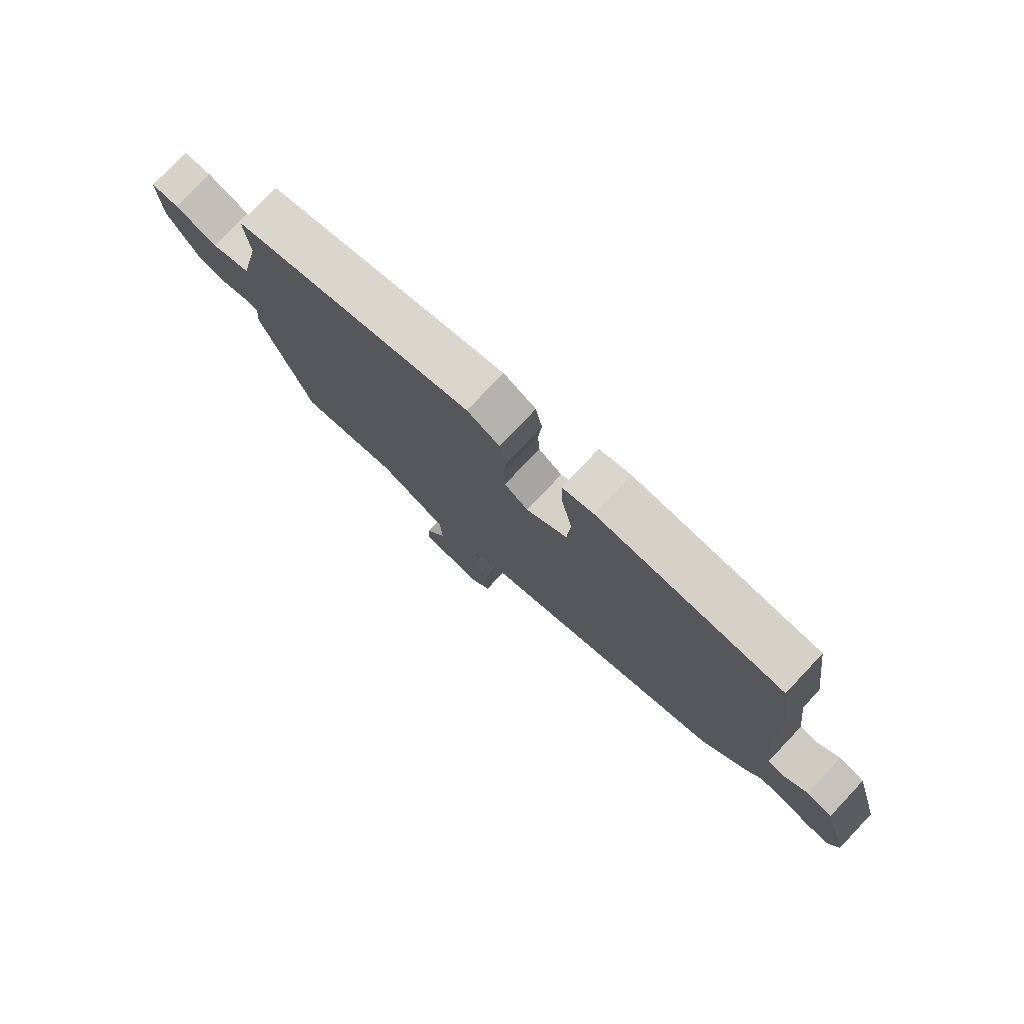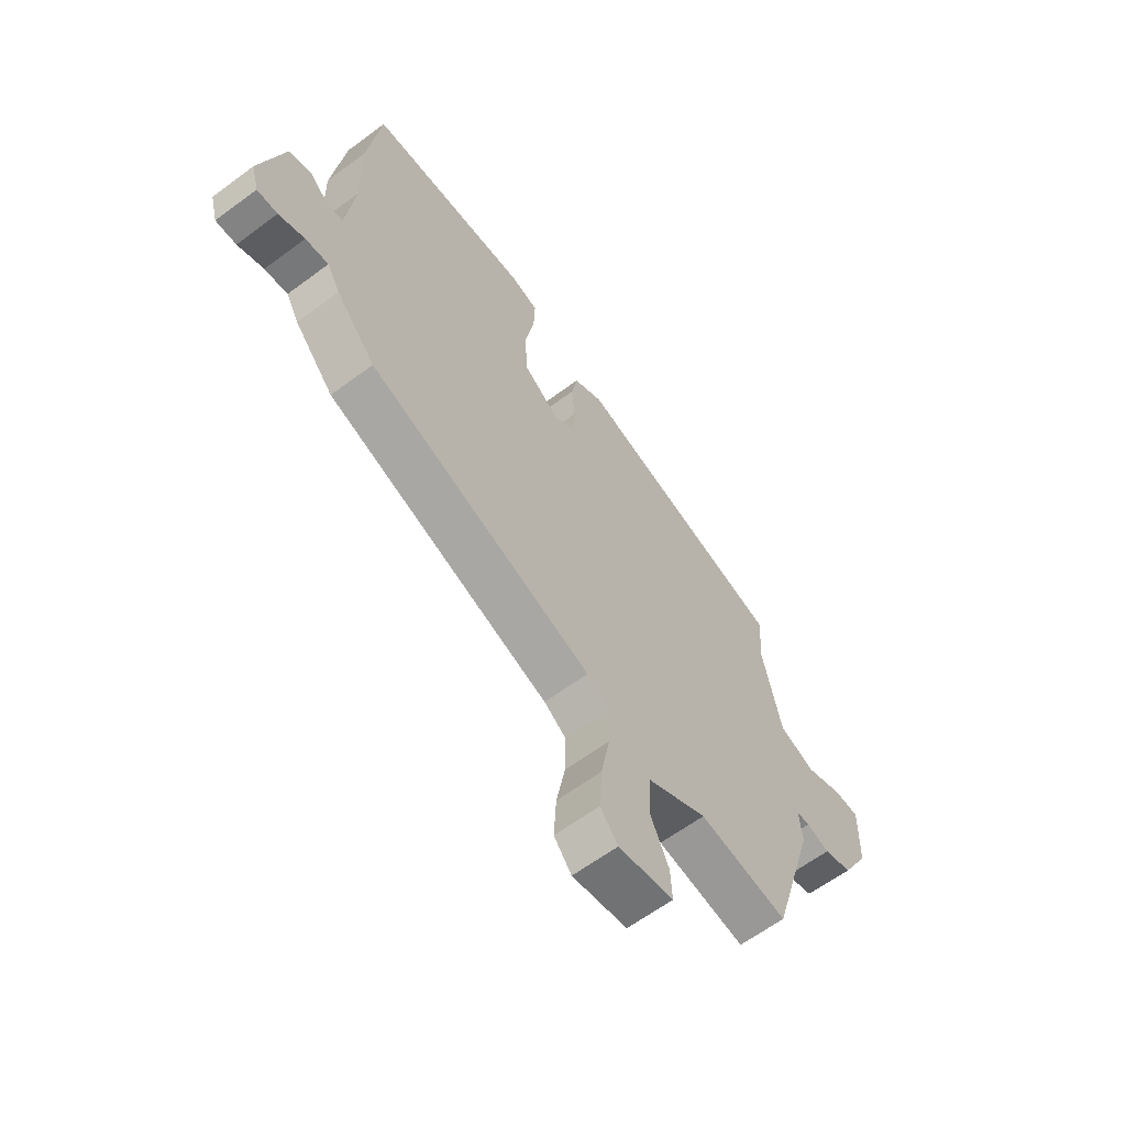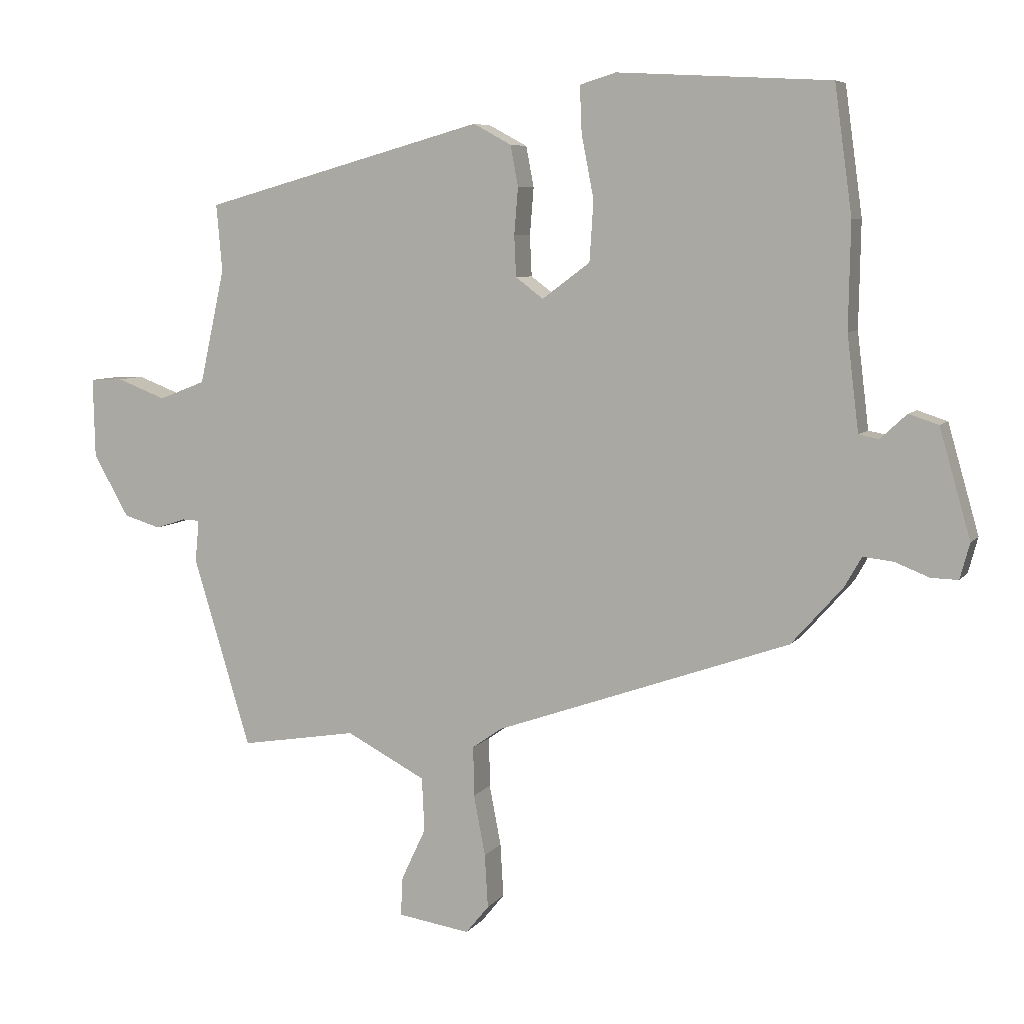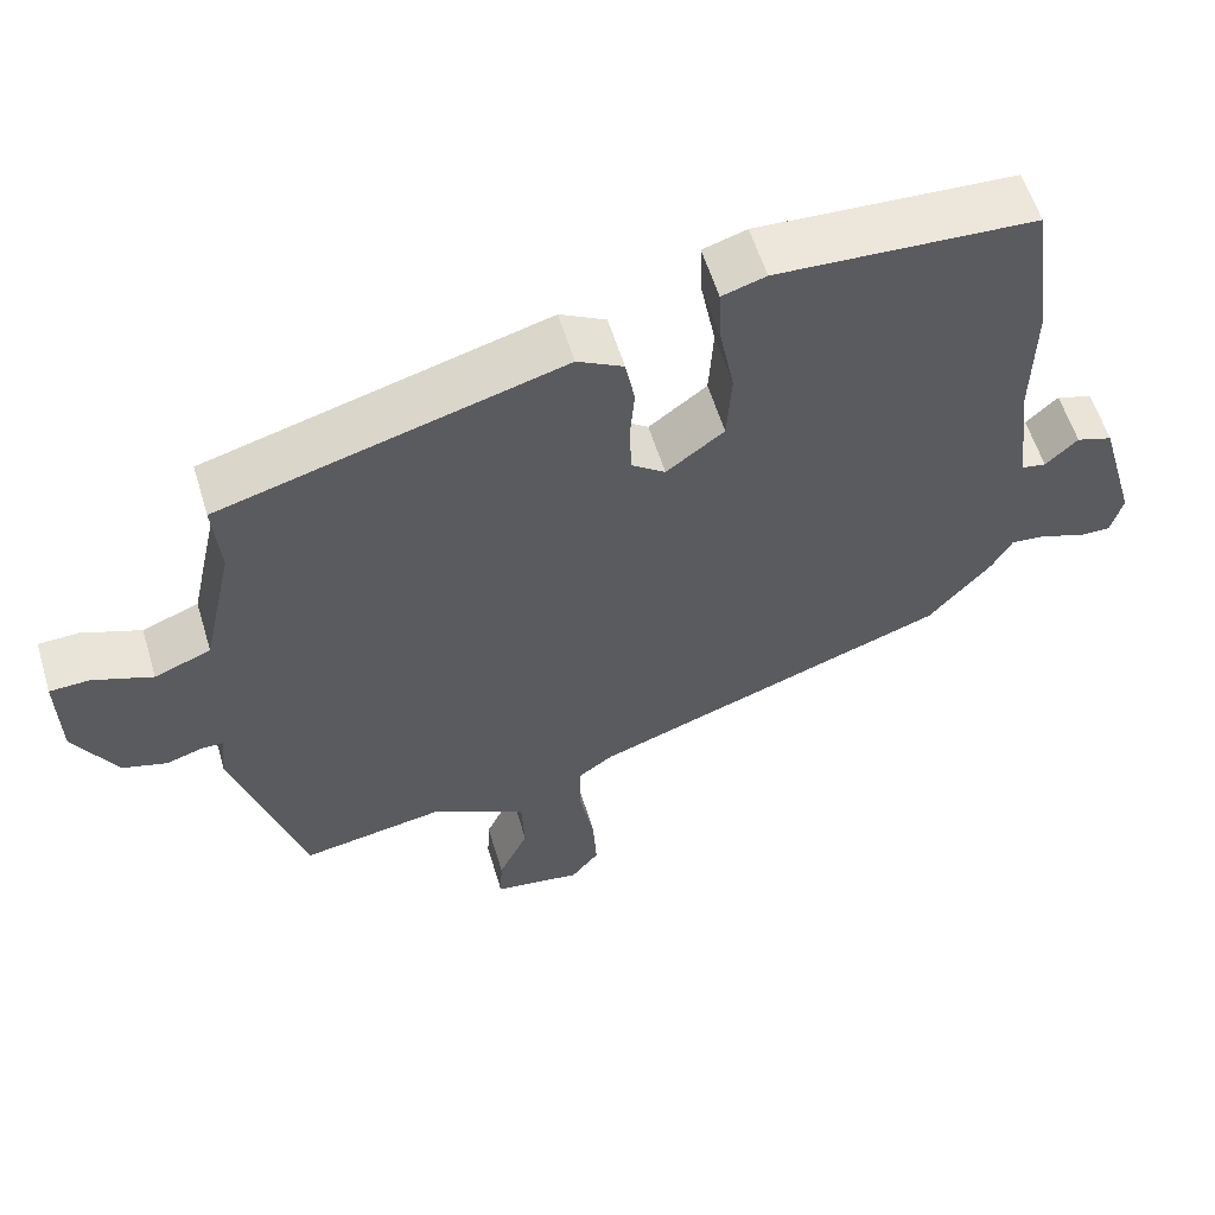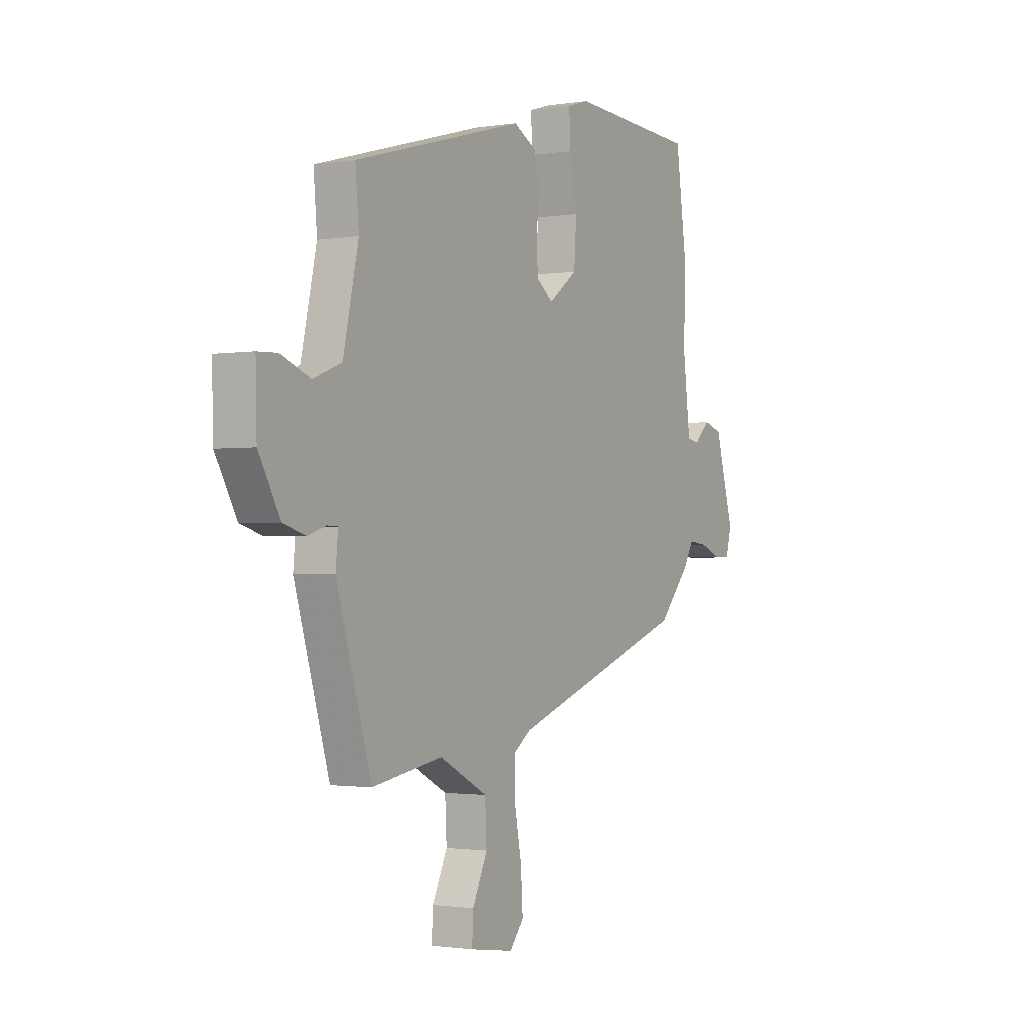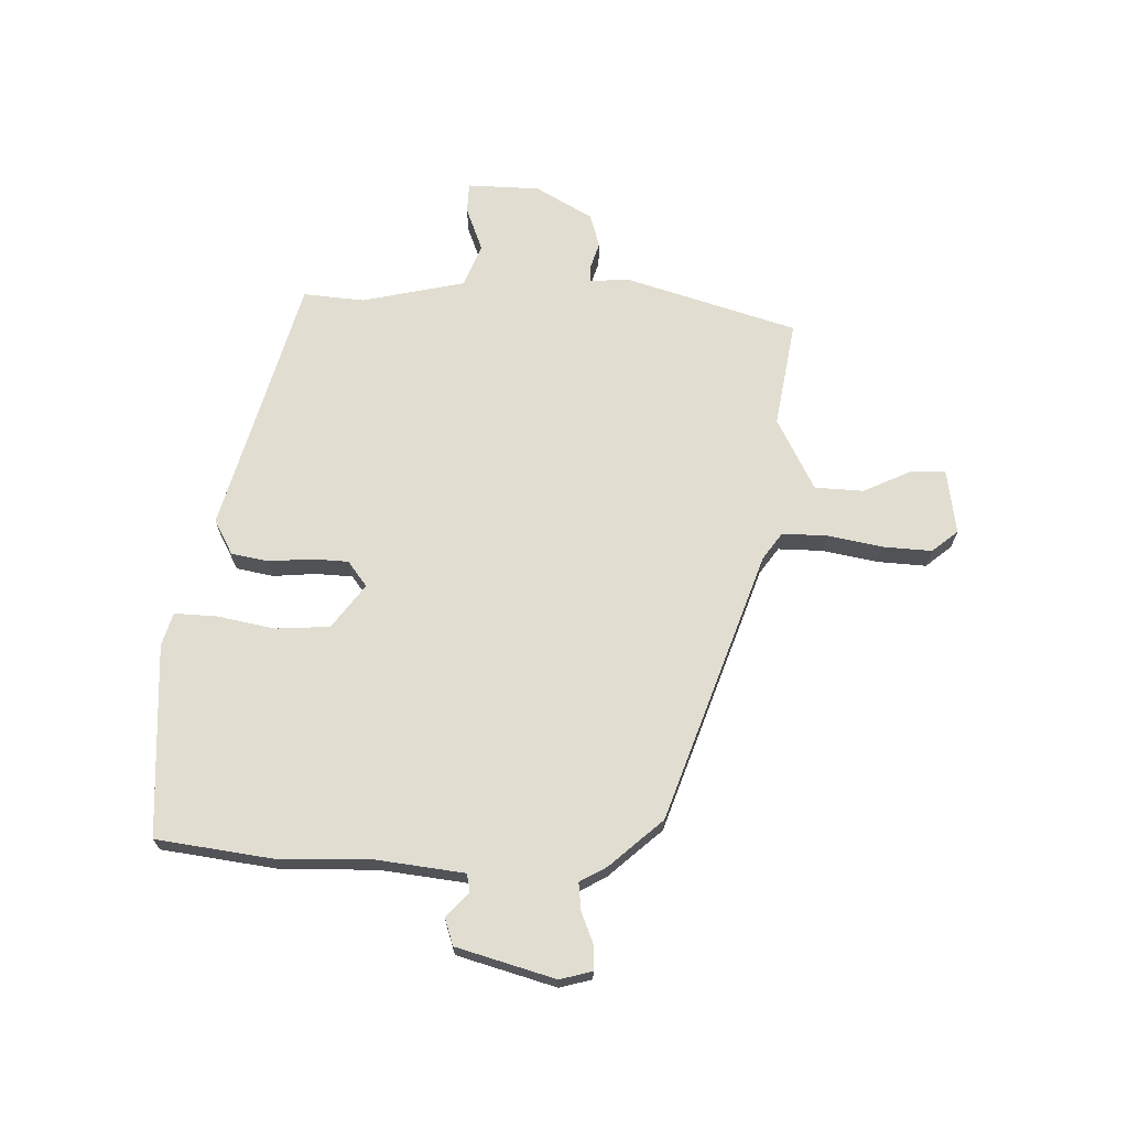
<metadata>
{"format":"obj","ext":"obj","renderer":"f3d","projection":"perspective","resolution":1024,"background":"white","views":[{"elev":77.8,"azim":43.4,"up":"+Z"},{"elev":-62.0,"azim":127.1,"up":"+Z"},{"elev":6.8,"azim":20.2,"up":"+Z"},{"elev":57.8,"azim":-16.8,"up":"+Z"},{"elev":-1.5,"azim":-59.6,"up":"+Z"},{"elev":68.8,"azim":91.6,"up":"+Y"}]}
</metadata>
<code>
v 0.499 0.07 0.507
v 0.526 0.07 0.31
v 0.523 0.07 0.147
v 0.541 0.07 -0.001
v 0.572 0.07 -0.007
v 0.613 0.07 0.031
v 0.659 0.07 0.016
v 0.707 0.07 -0.152
v 0.692 0.07 -0.207
v 0.65 0.07 -0.206
v 0.597 0.07 -0.185
v 0.55 0.07 -0.18
v 0.524 0.07 -0.226
v 0.444 0.07 -0.316
v -0.014 0.07 -0.477
v -0.059 0.07 -0.509
v -0.058 0.07 -0.586
v -0.04 0.07 -0.68
v -0.035 0.07 -0.763
v -0.071 0.07 -0.807
v -0.183 0.07 -0.79
v -0.18 0.07 -0.73
v -0.142 0.07 -0.649
v -0.146 0.07 -0.566
v -0.269 0.07 -0.502
v -0.45 0.07 -0.532
v -0.539 0.07 -0.238
v -0.533 0.07 -0.173
v -0.56 0.07 -0.172
v -0.607 0.07 -0.187
v -0.664 0.07 -0.17
v -0.719 0.07 -0.074
v -0.722 0.07 0.05
v -0.671 0.07 0.052
v -0.595 0.07 0.023
v -0.523 0.07 0.051
v -0.484 0.07 0.228
v -0.493 0.07 0.332
v -0.056 0.07 0.453
v 0.003 0.07 0.421
v 0.015 0.07 0.358
v 0.009 0.07 0.285
v 0.012 0.07 0.222
v 0.055 0.07 0.19
v 0.129 0.07 0.245
v 0.135 0.07 0.338
v 0.116 0.07 0.436
v 0.113 0.07 0.508
v 0.169 0.07 0.525
v 0.499 0 0.507
v 0.526 0 0.31
v 0.523 0 0.147
v 0.541 0 -0.001
v 0.572 0 -0.007
v 0.613 0 0.031
v 0.659 0 0.016
v 0.707 0 -0.152
v 0.692 0 -0.207
v 0.65 0 -0.206
v 0.597 0 -0.185
v 0.55 0 -0.18
v 0.524 0 -0.226
v 0.444 0 -0.316
v -0.014 0 -0.477
v -0.059 0 -0.509
v -0.058 0 -0.586
v -0.04 0 -0.68
v -0.035 0 -0.763
v -0.071 0 -0.807
v -0.183 0 -0.79
v -0.18 0 -0.73
v -0.142 0 -0.649
v -0.146 0 -0.566
v -0.269 0 -0.502
v -0.45 0 -0.532
v -0.539 0 -0.238
v -0.533 0 -0.173
v -0.56 0 -0.172
v -0.607 0 -0.187
v -0.664 0 -0.17
v -0.719 0 -0.074
v -0.722 0 0.05
v -0.671 0 0.052
v -0.595 0 0.023
v -0.523 0 0.051
v -0.484 0 0.228
v -0.493 0 0.332
v -0.056 0 0.453
v 0.003 0 0.421
v 0.015 0 0.358
v 0.009 0 0.285
v 0.012 0 0.222
v 0.055 0 0.19
v 0.129 0 0.245
v 0.135 0 0.338
v 0.116 0 0.436
v 0.113 0 0.508
v 0.169 0 0.525
f 1 2 3
f 49 1 3
f 48 49 3
f 47 48 3
f 46 47 3
f 45 46 3 4
f 44 45 4
f 40 41 42
f 39 40 42
f 38 39 42
f 37 38 42
f 36 37 42 43
f 35 36 43 44
f 33 34 35
f 32 33 35
f 31 32 35
f 30 31 35
f 29 30 35
f 35 44 4
f 29 35 4
f 28 29 4
f 28 4 5
f 27 28 5
f 26 27 5
f 25 26 5
f 21 22 23
f 20 21 23
f 19 20 23
f 18 19 23
f 17 18 23
f 16 17 23 24
f 24 25 5
f 16 24 5
f 15 16 5
f 14 15 5
f 13 14 5
f 12 13 5
f 9 10 11
f 8 9 11
f 8 11 12
f 7 8 12
f 6 7 12
f 5 6 12
f 52 51 50
f 52 50 98
f 52 98 97
f 52 97 96
f 52 96 95
f 53 52 95 94
f 53 94 93
f 91 90 89
f 91 89 88
f 91 88 87
f 91 87 86
f 92 91 86 85
f 93 92 85 84
f 84 83 82
f 84 82 81
f 84 81 80
f 84 80 79
f 84 79 78
f 53 93 84
f 53 84 78
f 53 78 77
f 54 53 77
f 54 77 76
f 54 76 75
f 54 75 74
f 72 71 70
f 72 70 69
f 72 69 68
f 72 68 67
f 72 67 66
f 73 72 66 65
f 54 74 73
f 54 73 65
f 54 65 64
f 54 64 63
f 54 63 62
f 54 62 61
f 60 59 58
f 60 58 57
f 61 60 57
f 61 57 56
f 61 56 55
f 61 55 54
f 1 50 51 2
f 2 51 52 3
f 3 52 53 4
f 4 53 54 5
f 5 54 55 6
f 6 55 56 7
f 7 56 57 8
f 8 57 58 9
f 9 58 59 10
f 10 59 60 11
f 11 60 61 12
f 12 61 62 13
f 13 62 63 14
f 14 63 64 15
f 15 64 65 16
f 16 65 66 17
f 17 66 67 18
f 18 67 68 19
f 19 68 69 20
f 20 69 70 21
f 21 70 71 22
f 22 71 72 23
f 23 72 73 24
f 24 73 74 25
f 25 74 75 26
f 26 75 76 27
f 27 76 77 28
f 28 77 78 29
f 29 78 79 30
f 30 79 80 31
f 31 80 81 32
f 32 81 82 33
f 33 82 83 34
f 34 83 84 35
f 35 84 85 36
f 36 85 86 37
f 37 86 87 38
f 38 87 88 39
f 39 88 89 40
f 40 89 90 41
f 41 90 91 42
f 42 91 92 43
f 43 92 93 44
f 44 93 94 45
f 45 94 95 46
f 46 95 96 47
f 47 96 97 48
f 48 97 98 49
f 49 98 50 1

</code>
